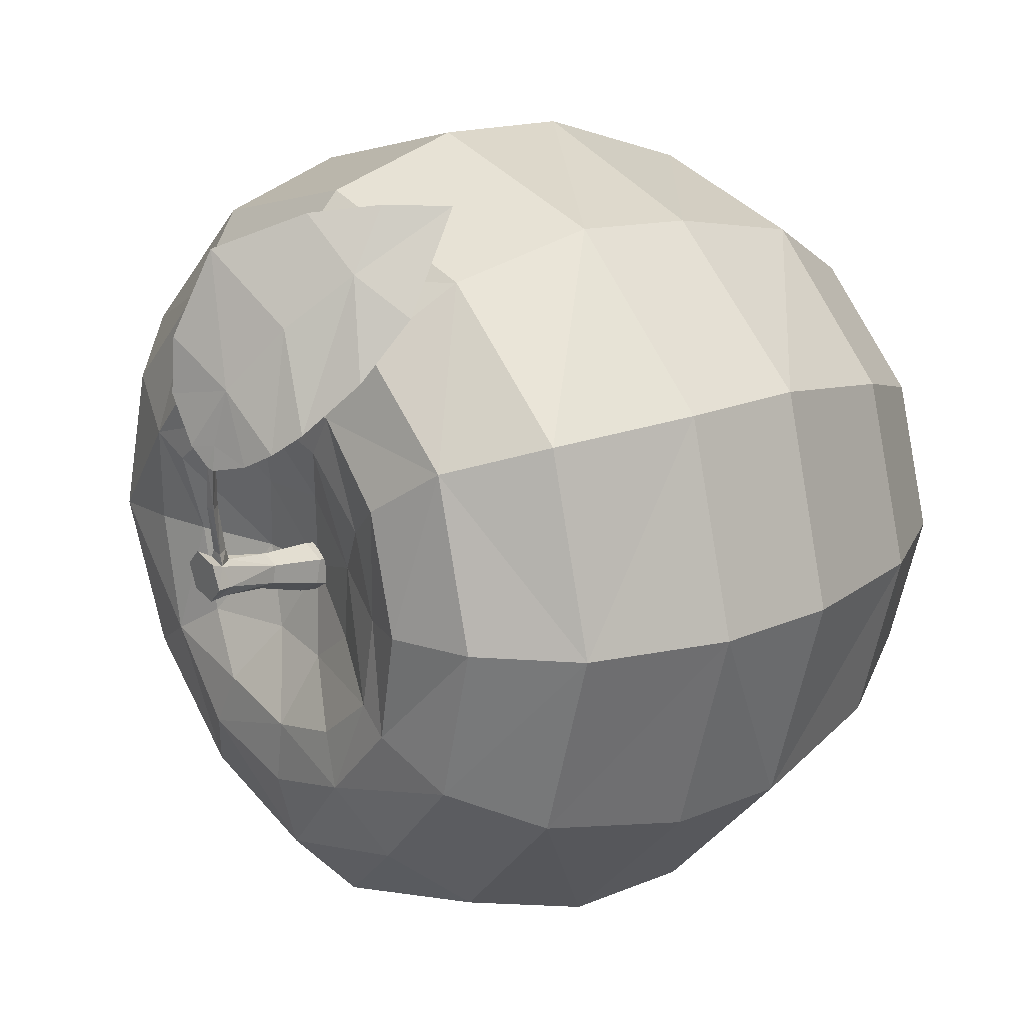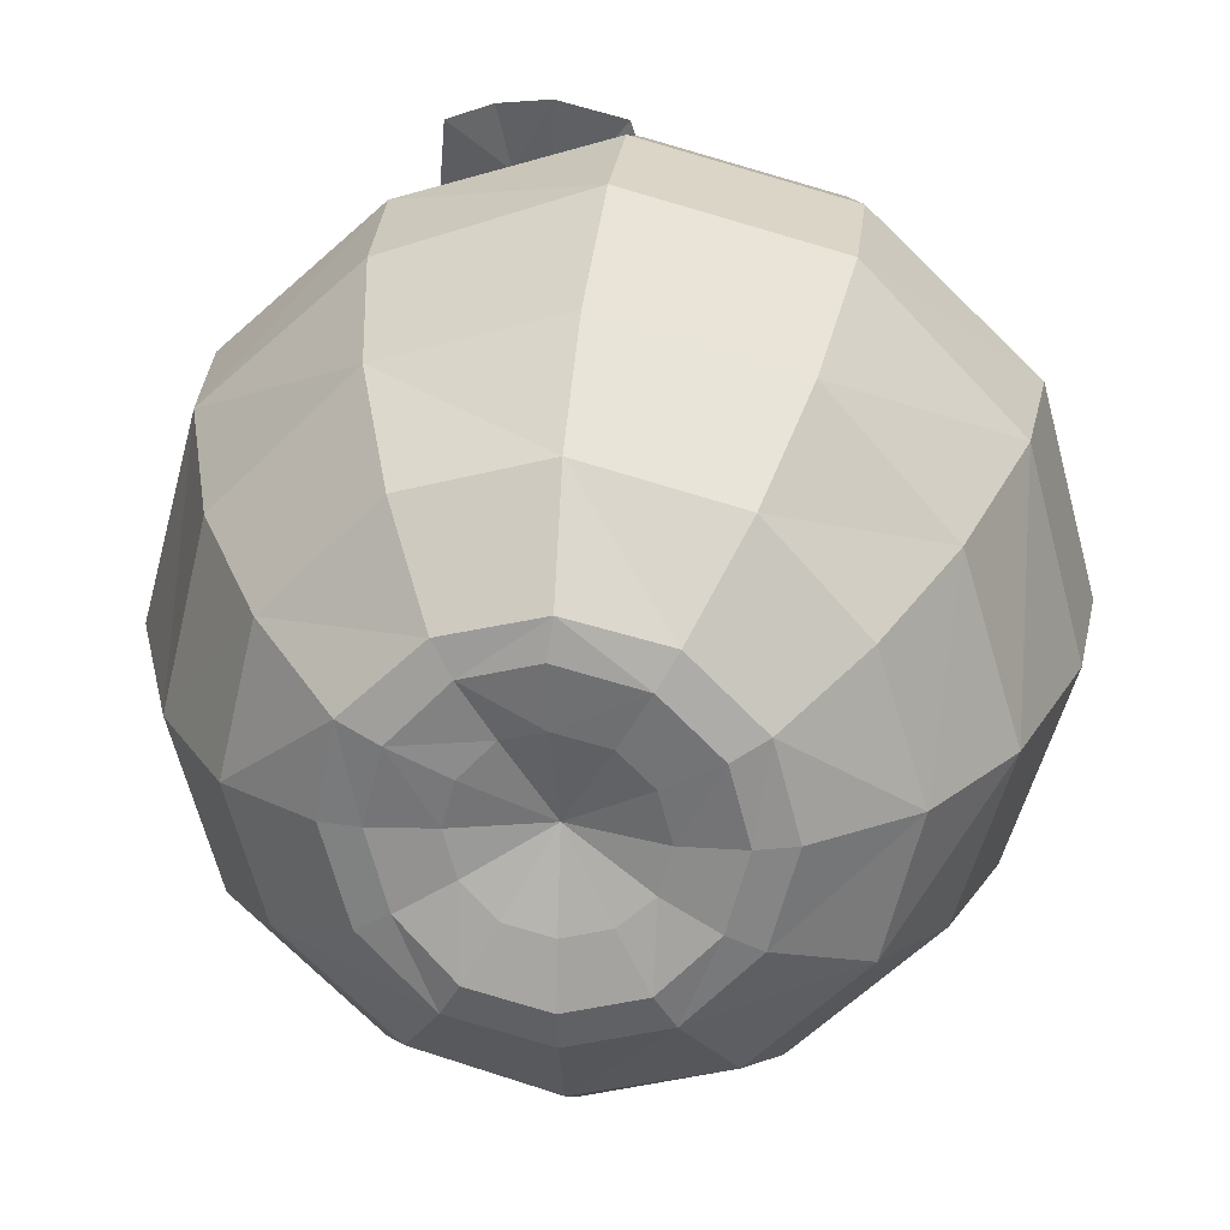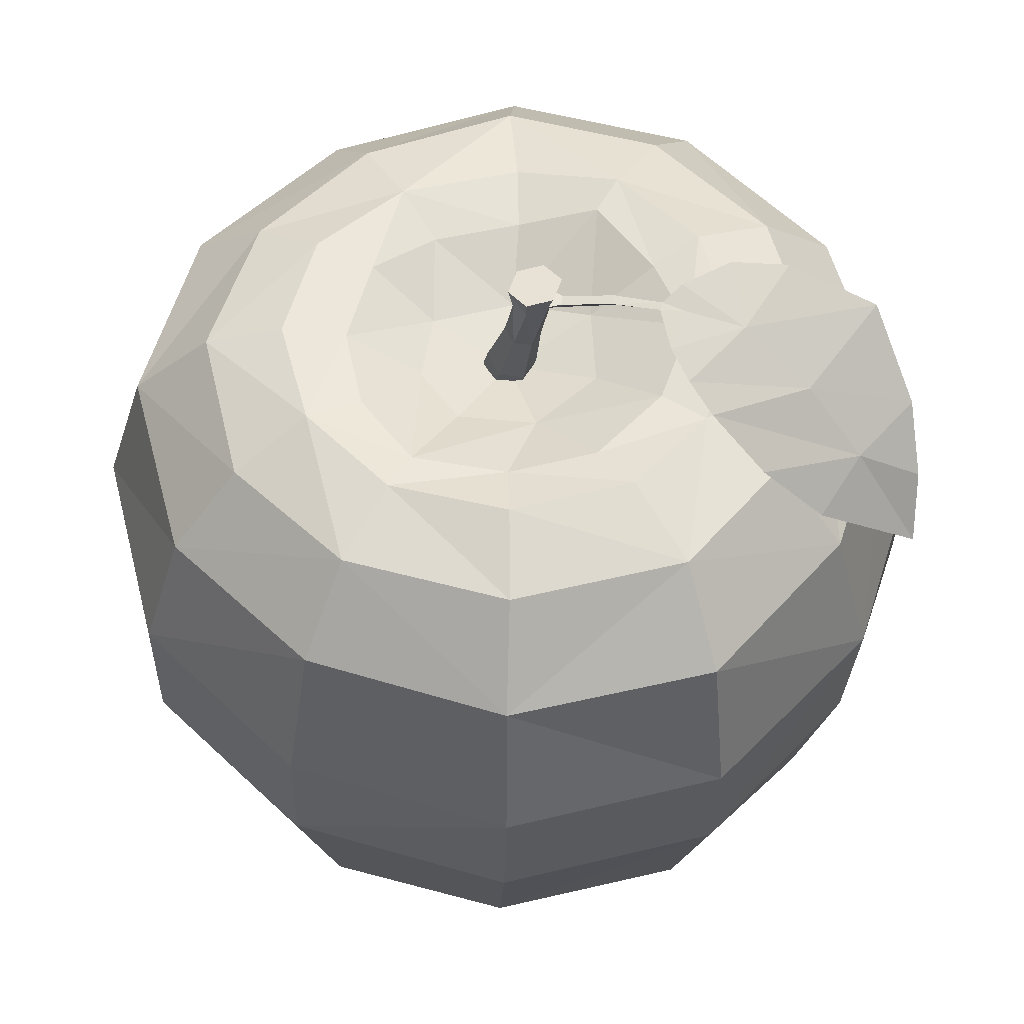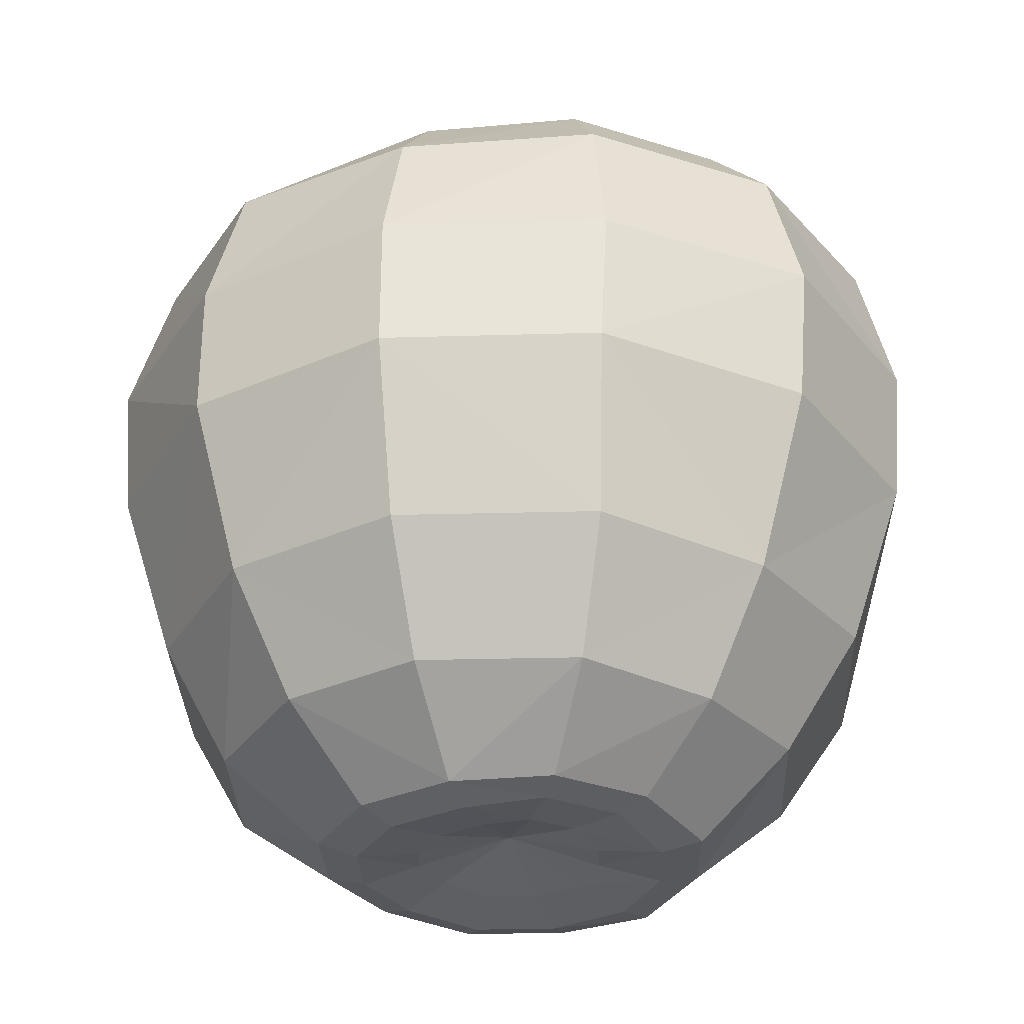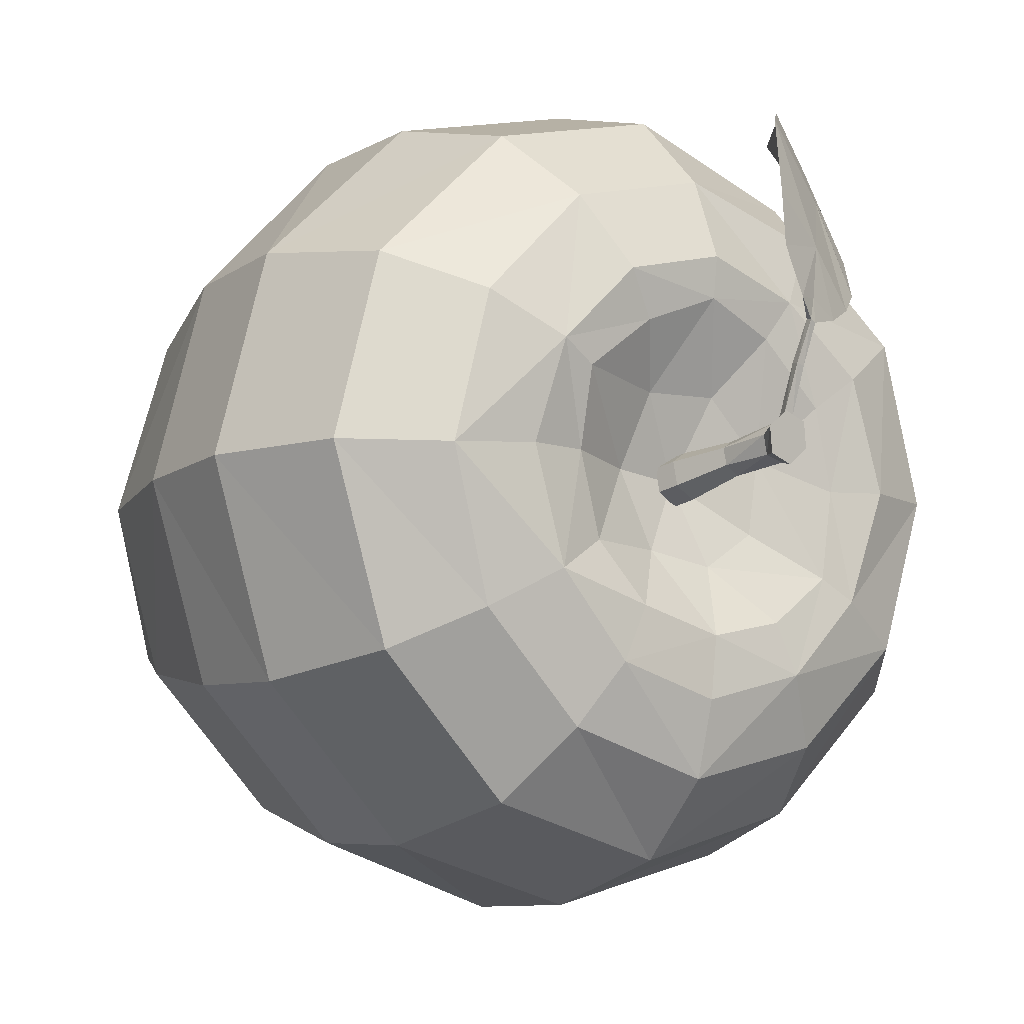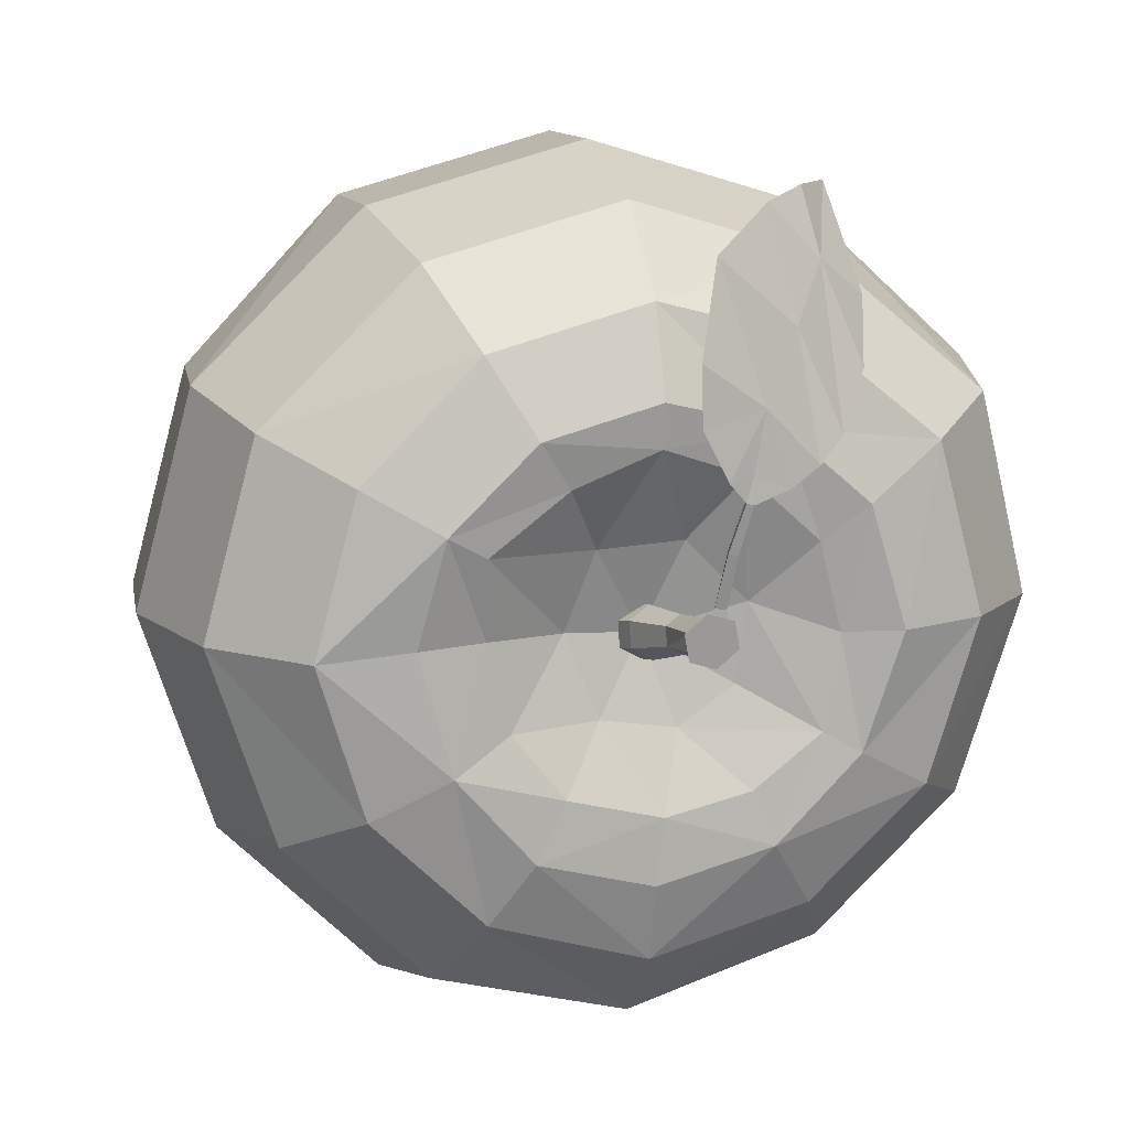
<metadata>
{"format":"obj","ext":"obj","renderer":"f3d","projection":"perspective","resolution":1024,"background":"white","views":[{"elev":18.2,"azim":-128.8,"up":"+Z"},{"elev":24.6,"azim":6.2,"up":"+Z"},{"elev":54.9,"azim":-89.5,"up":"+Y"},{"elev":-31.4,"azim":-132.9,"up":"+Y"},{"elev":-9.6,"azim":141.6,"up":"+Z"},{"elev":13.1,"azim":164.9,"up":"+Z"}]}
</metadata>
<code>
v 0.8311 -0.2162 0.006995
v 0.698 -0.2236 -0.4034
v 0.805 -0.4811 -2.682e-07
v 0.4034 -0.2236 -0.698
v 0.3899 -0.4768 -0.6845
v 0.6845 -0.4768 -0.3899
v -1.192e-07 -0.2239 -0.805
v -1.192e-07 -0.4811 -0.805
v -0.4025 -0.4811 -0.6972
v -0.4025 -0.2239 -0.6972
v -0.6972 -0.2239 -0.4025
v -0.8259 -0.2177 0.00561
v -0.805 -0.4811 -7.451e-09
v -0.6852 -0.4768 -0.4085
v -0.7181 -0.2177 0.4081
v -0.6972 -0.4811 0.4025
v -0.4025 -0.2239 0.6972
v -0.3933 -0.4788 0.6781
v 0.002946 -0.4837 0.816
v 0.004617 -0.2188 0.8222
v 0.4071 -0.2188 0.7144
v 0.4054 -0.4837 0.7081
v 0.7233 -0.2162 0.4095
v 0.6972 -0.4811 0.4025
v 0.3669 0.0512 0.6447
v 0.6535 0.05384 0.3692
v 0.6002 -0.7957 -0.335
v 0.7001 -0.7951 -0.006536
v 0.004617 0.0512 0.7417
v -0.3623 0.04606 0.6274
v -0.6526 0.05725 0.3846
v -0.7454 0.0523 0.005611
v -0.6274 0.04606 -0.3623
v -1.192e-07 0.04606 -0.7245
v -0.366 0.02592 -0.6226
v 0.3631 0.04641 -0.6283
v 0.6283 0.04641 -0.3631
v 0.7506 0.05384 0.006995
v 0.2934 0.1961 0.5082
v 0.5082 0.1961 0.2934
v 1.192e-07 0.1961 0.5868
v -0.2934 0.1961 0.5082
v -0.5133 0.2057 0.3298
v -0.5082 0.1961 -0.2934
v -0.5981 0.2064 0.01
v -5.96e-08 0.1861 -0.5768
v -0.2989 0.1738 -0.5025
v 0.2886 0.1761 -0.4928
v 0.4974 0.1782 -0.288
v 0.5868 0.1961 2.98e-08
v 0.3693 0.2459 0.2136
v -0.0006379 0.2554 0.4254
v 0.2133 0.2554 0.3681
v -0.2139 0.2361 0.3705
v -0.4375 0.2566 0.007862
v -0.3709 0.2525 0.2336
v -0.3705 0.2361 -0.2139
v -0.2139 0.2361 -0.3705
v 0.2142 0.2262 -0.3717
v 0.0003244 0.2262 -0.429
v 0.3559 0.2218 -0.2098
v 0.1554 0.2348 0.2808
v 0.2989 0.2359 0.1729
v -0.0006379 0.2454 0.3441
v -0.1551 0.2277 0.2892
v -0.2882 0.2285 0.1677
v -0.3299 0.2233 0.003791
v -0.3001 0.2261 -0.1733
v -0.01456 0.2246 -0.3062
v -0.173 0.2257 -0.2703
v 0.2513 0.1969 -0.1451
v 0.1593 0.2216 -0.2623
v 0.2929 0.1955 0.01962
v 0.09215 0.1616 0.1603
v -0.1779 0.1712 0.05581
v -0.06541 0.1647 0.1696
v -0.1595 0.1661 -0.09208
v -0.05455 0.1594 -0.1645
v 0.08291 0.1515 -0.1441
v 0.1414 0.1307 0.009622
v 5.96e-08 0.1161 1.863e-07
v 0.335 -0.7957 -0.6002
v -0.01 -0.8011 -0.7045
v -0.6095 -0.7951 -0.3444
v -0.3444 -0.7951 -0.6095
v -0.6945 -0.8111 -0.01
v -0.3451 -0.7958 0.6103
v -0.6103 -0.7958 0.3451
v -0.003402 -0.7968 0.7118
v 0.3588 -0.7968 0.6147
v 0.593 -0.7951 0.3457
v 0.4886 -1.02 -0.2759
v 0.5566 -1.015 -0.006536
v 0.2759 -1.02 -0.4886
v -0.01 -1.021 -0.561
v -0.2726 -1.015 -0.4852
v -0.4852 -1.015 -0.2726
v -0.551 -1.031 -0.01
v -0.486 -1.016 0.2734
v -0.2734 -1.016 0.486
v -0.006348 -1.014 0.5573
v 0.2841 -1.014 0.4794
v 0.4687 -1.015 0.274
v 0.3207 -1.161 -0.186
v 0.3708 -1.161 0.0007555
v 0.1868 -1.171 -0.3235
v -5.96e-08 -1.171 -0.3736
v -0.1868 -1.171 -0.3235
v -0.3709 -1.161 0.00072
v -0.3209 -1.161 -0.1861
v -0.3335 -1.181 0.1868
v -0.1868 -1.171 0.3235
v 0.1868 -1.171 0.3235
v 0.3235 -1.171 0.1868
v 0.2566 -1.181 -0.149
v 0.2968 -1.181 0.0007555
v 0.1498 -1.191 -0.2594
v -5.96e-08 -1.191 -0.2996
v -0.1498 -1.191 -0.2594
v -0.2576 -1.171 -0.1493
v -0.2977 -1.171 0.0005018
v -0.2594 -1.191 0.1498
v 5.96e-08 -1.181 0.3736
v -0.1502 -1.182 0.261
v 0.1498 -1.191 0.2594
v 0.2594 -1.191 0.1498
v 0.1532 -1.161 -0.09845
v 0.1769 -1.161 -0.01
v 0.08845 -1.171 -0.1532
v 0 -1.171 -0.1769
v -0.08845 -1.171 -0.1532
v -0.154 -1.161 -0.08867
v -0.1777 -1.161 -0.0002184
v -0.1532 -1.171 0.08845
v -0.08886 -1.162 0.1547
v -0.01041 -1.172 0.1784
v 0.08845 -1.171 0.1532
v 0.1532 -1.171 0.08845
v 1.192e-07 -1.121 -2.161e-07
v 0.4161 0.2139 0.01598
v -0.01041 -1.192 0.3011
v -0.006955 0.1487 0.05545
v 0.0332 0.1613 0.03227
v 0.04149 0.1195 0.02397
v 0.001337 0.107 0.04716
v 0.03187 0.1704 -0.01489
v 0.04016 0.1286 -0.02318
v -0.009629 0.1669 -0.03887
v -0.001337 0.1252 -0.04716
v -0.04979 0.1543 -0.01568
v -0.04149 0.1126 -0.02397
v -0.04845 0.1452 0.03148
v -0.04016 0.1035 0.02319
v -0.0596 0.2627 0.01235
v -0.05863 0.2562 0.04639
v 5.96e-08 0.1161 1.863e-07
v -0.03062 0.2718 -0.004382
v -0.0006703 0.2743 0.01292
v 0.0002947 0.2678 0.04696
v -0.02869 0.2587 0.06369
v -0.0803 0.3692 0.03508
v -0.05606 0.3679 0.01047
v -0.0196 0.3649 0.02128
v -0.00855 0.3689 0.05825
v -0.03673 0.3854 0.08738
v -0.05015 0.3557 0.07862
v -0.07332 0.3852 0.07661
v -0.08617 0.4019 0.03541
v -0.04834 0.3974 0.001842
v -0.000101 0.3993 0.01757
v 0.0103 0.4056 0.06686
v -0.02753 0.4101 0.1004
v -0.07577 0.4082 0.0847
v -0.03793 0.4037 0.05113
v -0.04691 0.3862 0.1023
v -0.05571 0.3651 0.1033
v -0.06813 0.3861 0.09937
v -0.06243 0.407 0.1973
v -0.06862 0.3875 0.1995
v -0.08118 0.4048 0.1934
v -0.08857 0.4192 0.2833
v -0.09283 0.4033 0.2861
v -0.1032 0.4161 0.2787
v -0.1031 0.4122 0.3265
v -0.1753 0.3935 0.2981
v -0.1281 0.3979 0.4342
v -0.0557 0.4314 0.3193
v -0.1407 0.3869 0.4035
v -0.006977 0.4383 0.4106
v -0.233 0.3718 0.3303
v -0.006706 0.4306 0.5175
v -0.1945 0.3309 0.5098
v -0.04976 0.3704 0.6811
v -0.2069 0.32 0.5535
v -0.2838 0.3385 0.373
v -0.2513 0.2224 0.6211
v -0.1778 0.2437 0.7517
v -0.3492 0.2546 0.4689
v -0.282 0.2164 0.6518
v -0.3788 0.1622 0.5807
v -0.2707 0.1437 0.7689
v -0.3468 0.04085 0.7653
f 3 2 1
f 6 5 4 2
f 8 7 4
f 8 9 7
f 9 11 10
f 14 13 12
f 13 16 15 12
f 16 18 17
f 18 19 17
f 19 22 21 20
f 22 24 23
f 24 3 1 23
f 26 25 23
f 28 27 3
f 25 29 20 21
f 29 30 17
f 30 31 17
f 32 12 15
f 32 33 12
f 33 10 11
f 35 34 7
f 34 36 7
f 36 37 2 4
f 37 38 1
f 38 26 23 1
f 40 39 26
f 39 41 29 25
f 41 42 30
f 42 43 30
f 43 32 31
f 45 44 32
f 44 35 33
f 47 46 34
f 46 48 34
f 49 37 36
f 49 50 38
f 50 40 26 38
f 51 39 40
f 53 52 41 39
f 54 42 41
f 54 43 42
f 56 55 43
f 57 44 45
f 57 58 44
f 58 46 47
f 60 59 46
f 61 49 48
f 61 50 49
f 51 40 50
f 63 62 51
f 64 52 53
f 64 65 54
f 65 66 54
f 66 67 56
f 67 68 57
f 68 58 57
f 70 69 58
f 69 59 60
f 72 71 61
f 71 73 61
f 73 63 51
f 74 64 62
f 76 75 65
f 75 67 66
f 75 77 68
f 77 78 68
f 78 79 69
f 79 80 71
f 80 74 63
f 81 76 74
f 81 75 76
f 81 77 75
f 81 78 77
f 81 79 78
f 81 80 79
f 81 74 80
f 27 82 5 6
f 82 83 8
f 83 9 8
f 85 84 9
f 86 13 14
f 86 16 13
f 88 87 16
f 87 89 18
f 89 90 22 19
f 90 91 24
f 28 3 24
f 93 92 28
f 92 94 82 27
f 94 95 83
f 95 96 83
f 96 97 84 85
f 97 98 86
f 98 99 86
f 99 100 87 88
f 100 101 87
f 101 102 90 89
f 102 103 91
f 93 28 91
f 105 104 93
f 106 94 92
f 106 107 95
f 107 108 95
f 108 97 96
f 110 109 98
f 111 99 98
f 112 100 99
f 112 101 100
f 113 102 101
f 113 114 102
f 114 93 103
f 116 115 104 105
f 115 117 106
f 117 118 107 106
f 118 119 108 107
f 119 120 108
f 120 121 109 110
f 121 122 111
f 122 112 111
f 124 123 112
f 125 113 123
f 125 126 114 113
f 126 116 114
f 128 127 115 116
f 127 129 117
f 129 130 118 117
f 130 131 119 118
f 131 132 119
f 132 133 121 120
f 133 134 122
f 134 135 122
f 135 136 124
f 136 137 125
f 137 138 126 125
f 138 128 126
f 139 127 128
f 139 129 127
f 139 130 129
f 139 131 130
f 139 132 131
f 139 133 132
f 139 134 133
f 139 135 134
f 139 136 135
f 139 137 136
f 139 138 137
f 139 128 138
f 3 6 2
f 27 6 3
f 4 5 8
f 8 5 82
f 83 82 94
f 92 27 28
f 36 4 7
f 1 2 37
f 38 37 49
f 48 36 34
f 12 11 14
f 33 11 12
f 9 10 7
f 7 10 35
f 34 35 47
f 44 33 32
f 83 85 9
f 96 85 83
f 14 84 86
f 86 84 97
f 98 97 110
f 108 96 95
f 23 21 22
f 25 21 23
f 19 20 17
f 17 20 29
f 30 29 41
f 39 25 26
f 89 19 18
f 24 22 90
f 91 90 102
f 101 89 87
f 51 53 39
f 62 53 51
f 41 52 54
f 54 52 64
f 65 64 76
f 74 62 63
f 54 56 43
f 66 56 54
f 45 55 57
f 57 55 67
f 68 67 75
f 75 66 65
f 58 60 46
f 69 60 58
f 48 59 61
f 61 59 72
f 71 72 79
f 78 69 70
f 61 140 50
f 73 140 61
f 80 73 71
f 108 110 97
f 120 110 108
f 98 109 111
f 111 109 121
f 122 121 133
f 132 120 119
f 114 105 93
f 116 105 114
f 92 104 106
f 106 104 115
f 117 115 127
f 128 116 126
f 122 124 112
f 135 124 122
f 123 141 125
f 125 141 136
f 124 141 123
f 136 141 124
f 112 123 101
f 101 123 113
f 99 111 112
f 86 88 16
f 99 88 86
f 95 94 106
f 104 92 93
f 114 103 102
f 91 103 93
f 24 91 28
f 17 15 16
f 31 15 17
f 43 31 30
f 36 48 49
f 50 140 51
f 51 140 73
f 63 73 80
f 69 72 59
f 79 72 69
f 68 70 58
f 78 70 68
f 74 76 64
f 53 62 64
f 59 48 46
f 44 47 35
f 58 47 44
f 33 35 10
f 43 45 32
f 55 45 43
f 67 55 56
f 15 31 32
f 9 14 11
f 84 14 9
f 87 18 16
f 145 144 143 142
f 144 147 146 143
f 147 149 148 146
f 149 151 150 148
f 151 153 152 150
f 153 145 142 152
f 155 154 150 152
f 153 156 145
f 156 147 144
f 153 151 156
f 156 144 145
f 156 149 147
f 156 151 149
f 154 157 148 150
f 157 158 146 148
f 158 159 143 146
f 159 160 142 143
f 160 155 152 142
f 161 154 155
f 162 157 154
f 163 158 157
f 164 159 158
f 165 160 159
f 165 166 160
f 168 161 167
f 155 167 161
f 166 167 155
f 154 161 162
f 157 162 163
f 158 163 164
f 159 164 165
f 169 162 161
f 170 163 162
f 171 164 163
f 172 165 164
f 172 173 167 165
f 172 174 173
f 167 173 168
f 161 168 169
f 162 169 170
f 163 170 171
f 164 171 172
f 174 170 169
f 174 172 171
f 174 171 170
f 174 169 168
f 174 168 173
f 166 155 160
f 175 165 167
f 175 166 165
f 176 167 166
f 178 175 177
f 176 177 167
f 175 176 166
f 167 177 175
f 179 176 175
f 179 177 176
f 181 178 180
f 177 180 178
f 179 180 177
f 175 178 179
f 182 179 178
f 182 180 179
f 184 181 183
f 180 183 181
f 182 183 180
f 178 181 182
f 186 184 185
f 182 185 183
f 181 187 182
f 188 182 187
f 188 185 182
f 187 189 188
f 188 190 185
f 189 191 188
f 192 188 191
f 192 190 188
f 186 194 193
f 192 195 190
f 191 193 192
f 197 196 192
f 196 195 192
f 200 199 198
f 194 199 197
f 196 198 195
f 192 193 197
f 201 196 197
f 200 198 196
f 202 200 196
f 202 199 200
f 201 202 196
f 202 201 199
f 201 197 199
f 195 198 199
f 194 197 193
f 190 195 194
f 186 193 191
f 185 190 186
f 191 189 186
f 186 189 187
f 184 187 181
f 183 185 184
f 187 184 186
f 194 186 190
f 199 194 195

</code>
